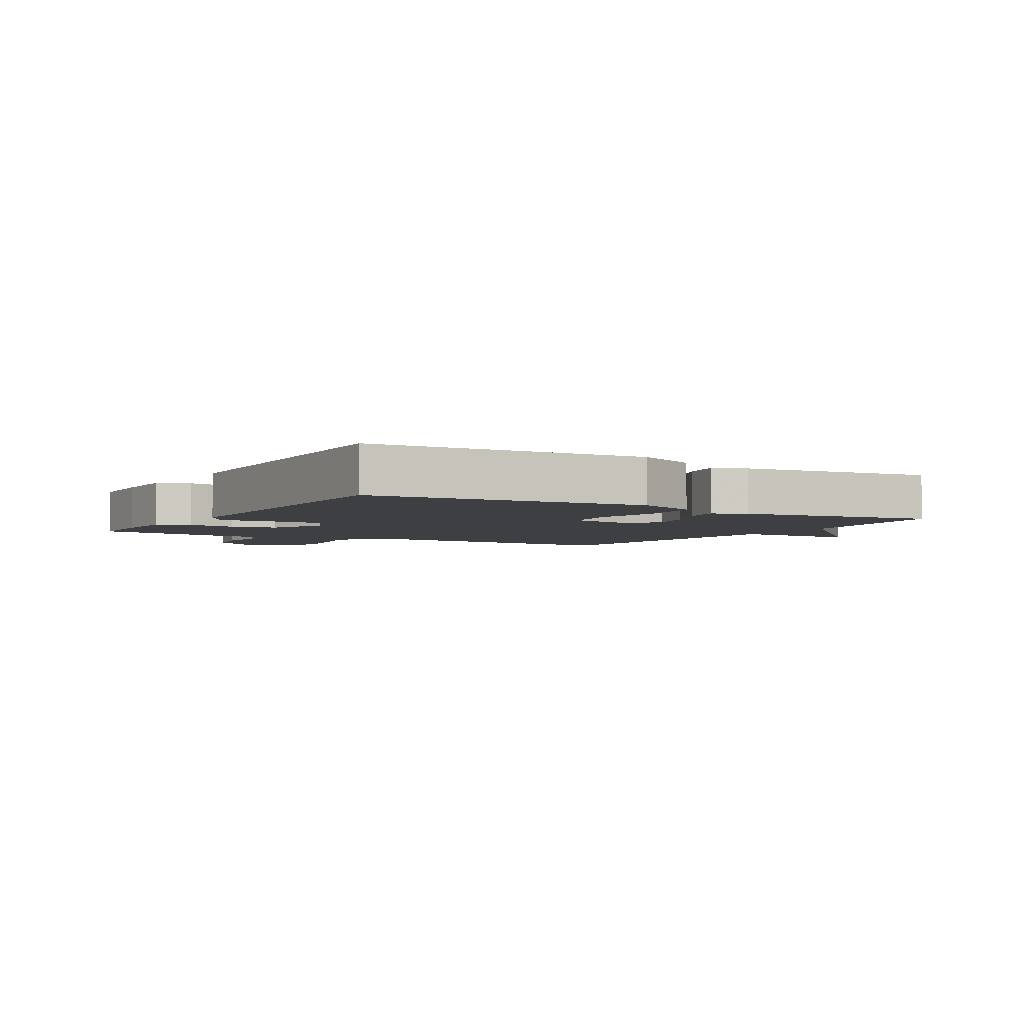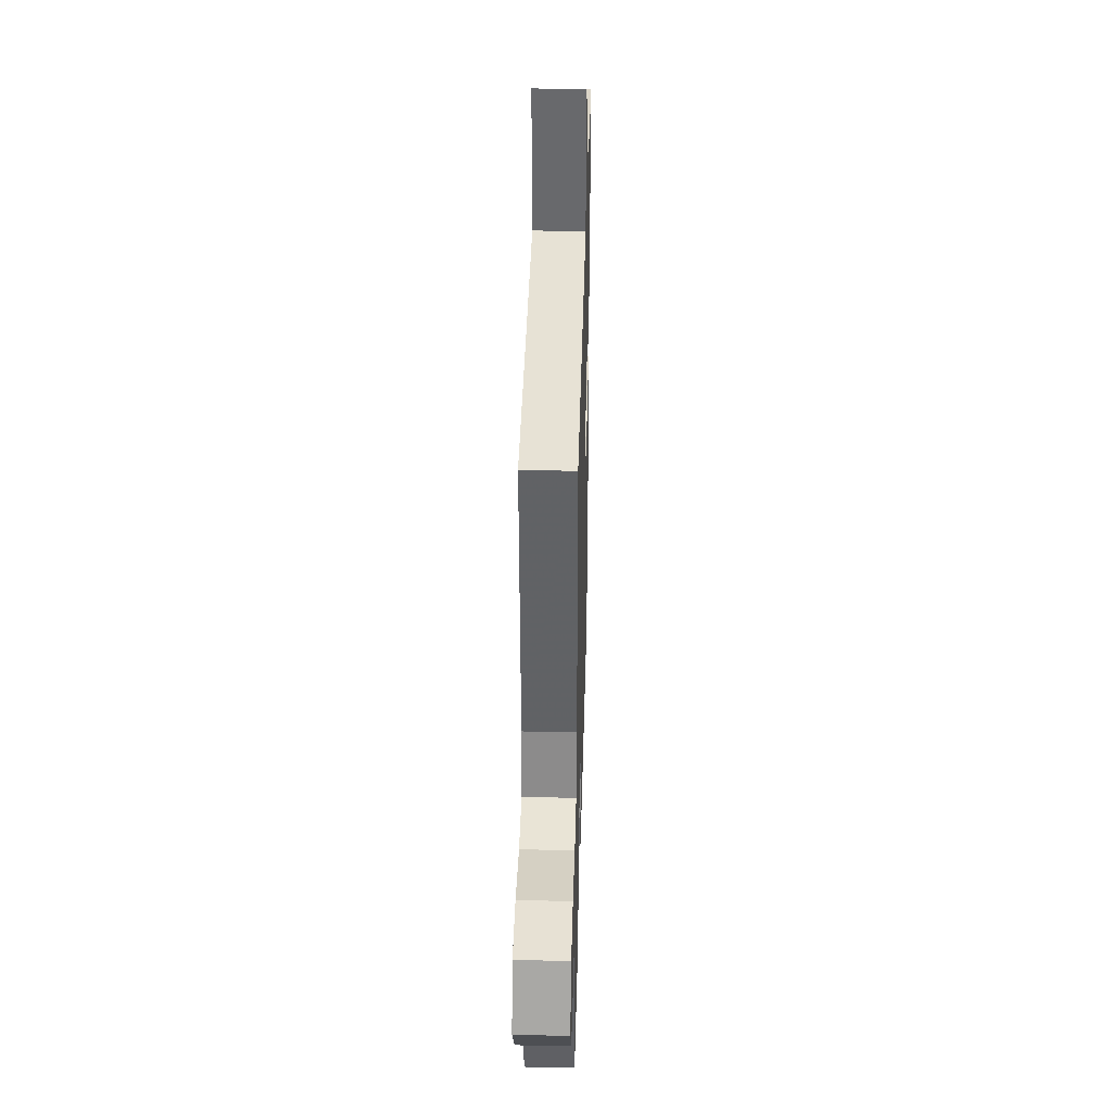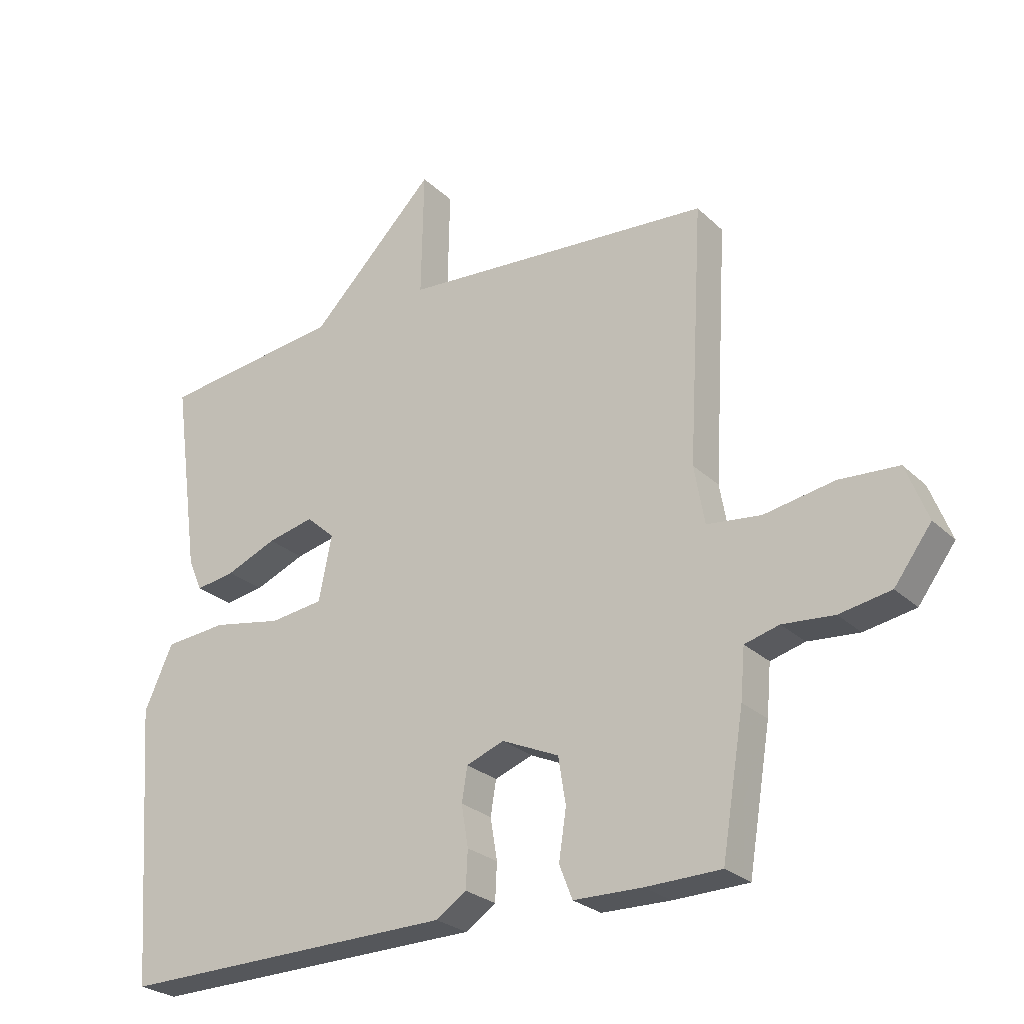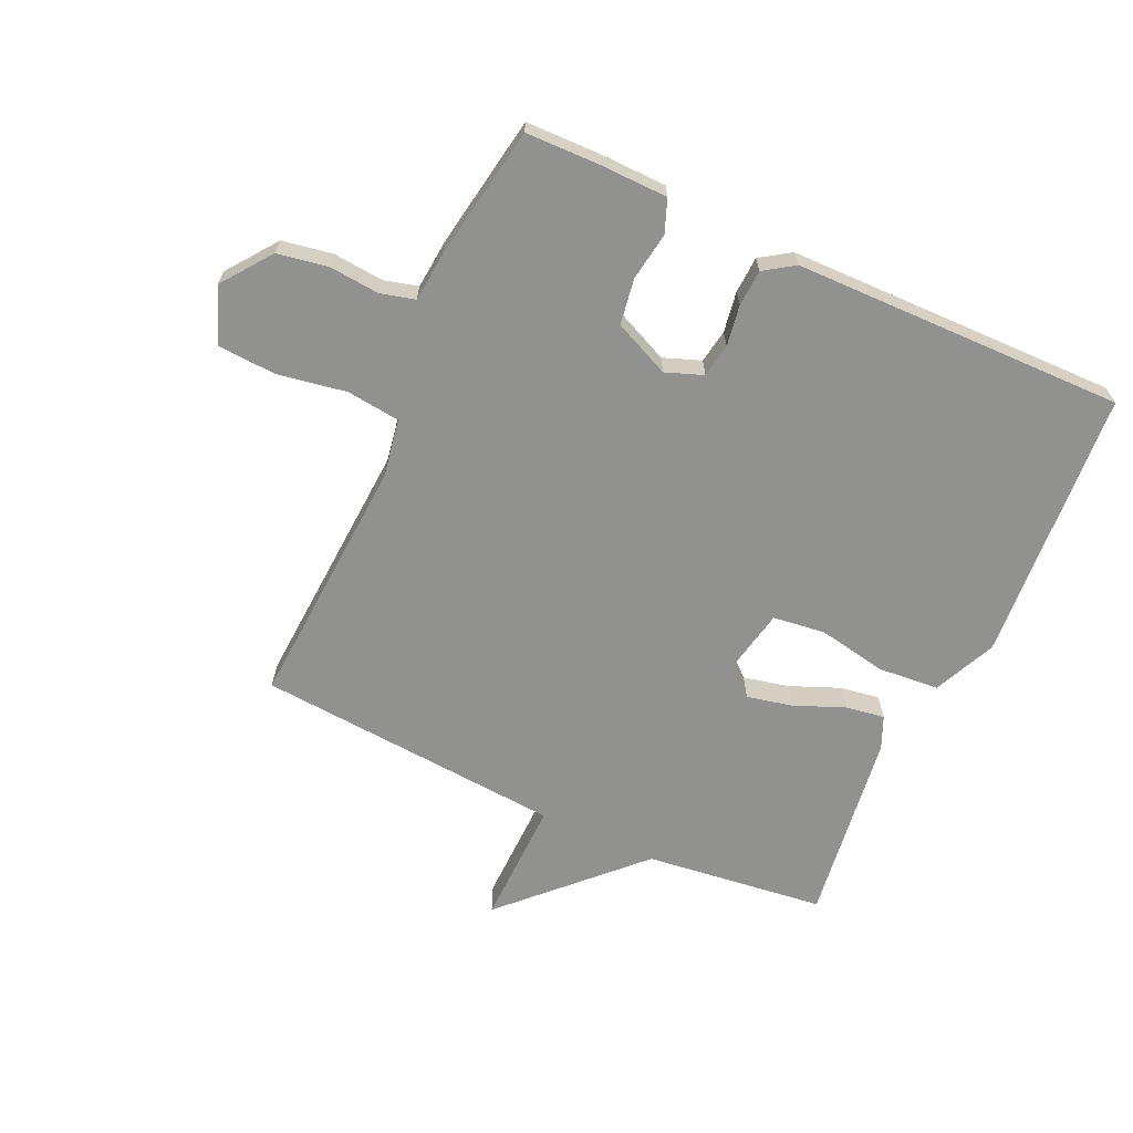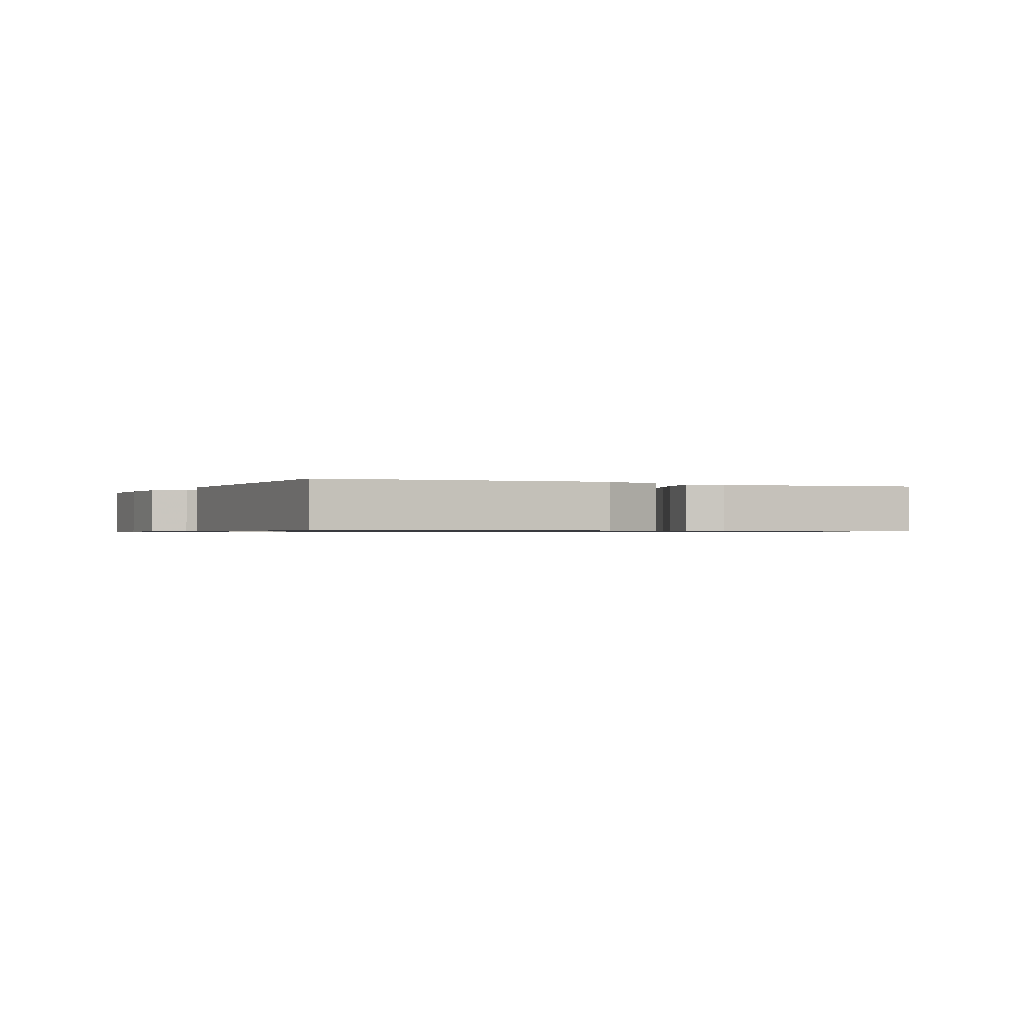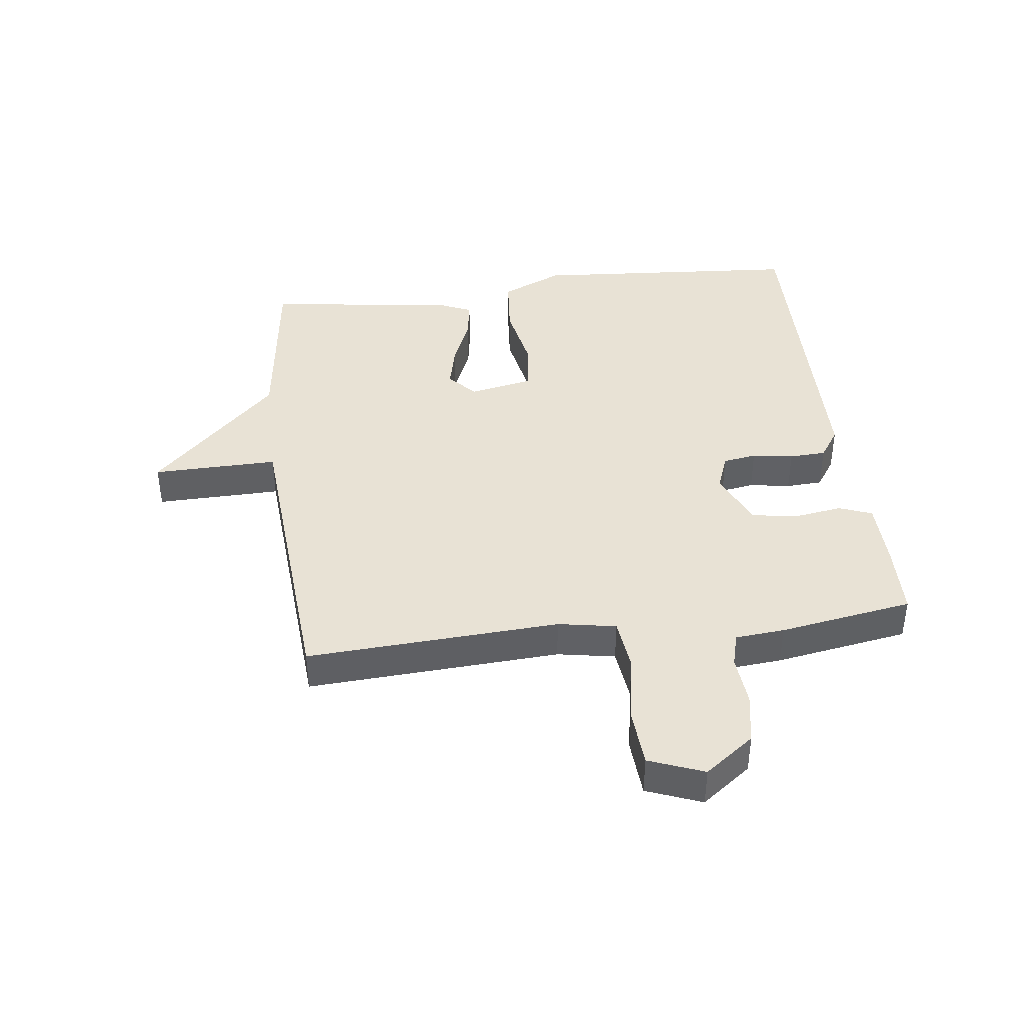
<metadata>
{"format":"obj","ext":"obj","renderer":"f3d","projection":"perspective","resolution":1024,"background":"white","views":[{"elev":-3.8,"azim":-120.5,"up":"+Y"},{"elev":36.0,"azim":91.5,"up":"+Z"},{"elev":-26.1,"azim":34.8,"up":"+Z"},{"elev":-66.0,"azim":155.2,"up":"+Y"},{"elev":-0.7,"azim":-115.9,"up":"+Y"},{"elev":40.8,"azim":82.9,"up":"+Y"}]}
</metadata>
<code>
v 0.5 0.07 0.5
v 0.476 0.07 0.085
v 0.493 0.07 -0.01
v 0.581 0.07 -0.02
v 0.694 0.07 0
v 0.79 0.07 -0.006
v 0.825 0.07 -0.096
v 0.765 0.07 -0.177
v 0.682 0.07 -0.192
v 0.599 0.07 -0.185
v 0.543 0.07 -0.2
v 0.536 0.07 -0.281
v 0.5 0.07 -0.5
v 0.379 0.07 -0.503
v 0.268 0.07 -0.501
v 0.247 0.07 -0.447
v 0.259 0.07 -0.368
v 0.247 0.07 -0.293
v 0.155 0.07 -0.252
v 0.094 0.07 -0.275
v 0.085 0.07 -0.33
v 0.096 0.07 -0.397
v 0.093 0.07 -0.457
v 0.044 0.07 -0.49
v -0.5 0.07 -0.5
v -0.533 0.07 -0.053
v -0.487 0.07 0.049
v -0.387 0.07 0.058
v -0.274 0.07 0.037
v -0.188 0.07 0.048
v -0.167 0.07 0.153
v -0.213 0.07 0.194
v -0.288 0.07 0.177
v -0.37 0.07 0.143
v -0.434 0.07 0.133
v -0.457 0.07 0.186
v -0.5 0.07 0.5
v -0.205 0.07 0.537
v -0.001 0.07 0.743
v -0.005 0.07 0.537
v 0.5 0 0.5
v 0.476 0 0.085
v 0.493 0 -0.01
v 0.581 0 -0.02
v 0.694 0 0
v 0.79 0 -0.006
v 0.825 0 -0.096
v 0.765 0 -0.177
v 0.682 0 -0.192
v 0.599 0 -0.185
v 0.543 0 -0.2
v 0.536 0 -0.281
v 0.5 0 -0.5
v 0.379 0 -0.503
v 0.268 0 -0.501
v 0.247 0 -0.447
v 0.259 0 -0.368
v 0.247 0 -0.293
v 0.155 0 -0.252
v 0.094 0 -0.275
v 0.085 0 -0.33
v 0.096 0 -0.397
v 0.093 0 -0.457
v 0.044 0 -0.49
v -0.5 0 -0.5
v -0.533 0 -0.053
v -0.487 0 0.049
v -0.387 0 0.058
v -0.274 0 0.037
v -0.188 0 0.048
v -0.167 0 0.153
v -0.213 0 0.194
v -0.288 0 0.177
v -0.37 0 0.143
v -0.434 0 0.133
v -0.457 0 0.186
v -0.5 0 0.5
v -0.205 0 0.537
v -0.001 0 0.743
v -0.005 0 0.537
f 38 39 40
f 37 38 40
f 36 37 40
f 35 36 40
f 34 35 40
f 33 34 40
f 32 33 40 1
f 31 32 1 2
f 30 31 2 3
f 29 30 3 4
f 27 28 29
f 26 27 29
f 25 26 29
f 24 25 29
f 23 24 29
f 22 23 29
f 21 22 29
f 20 21 29
f 19 20 29 4
f 5 6 7
f 4 5 7
f 19 4 7
f 18 19 7
f 15 16 17
f 14 15 17
f 13 14 17
f 12 13 17
f 11 12 17
f 11 17 18
f 7 8 9 10
f 7 10 11
f 7 11 18
f 80 79 78
f 80 78 77
f 80 77 76
f 80 76 75
f 80 75 74
f 80 74 73
f 41 80 73 72
f 42 41 72 71
f 43 42 71 70
f 44 43 70 69
f 69 68 67
f 69 67 66
f 69 66 65
f 69 65 64
f 69 64 63
f 69 63 62
f 69 62 61
f 69 61 60
f 44 69 60 59
f 47 46 45
f 47 45 44
f 47 44 59
f 47 59 58
f 57 56 55
f 57 55 54
f 57 54 53
f 57 53 52
f 57 52 51
f 58 57 51
f 50 49 48 47
f 51 50 47
f 58 51 47
f 1 41 42 2
f 2 42 43 3
f 3 43 44 4
f 4 44 45 5
f 5 45 46 6
f 6 46 47 7
f 7 47 48 8
f 8 48 49 9
f 9 49 50 10
f 10 50 51 11
f 11 51 52 12
f 12 52 53 13
f 13 53 54 14
f 14 54 55 15
f 15 55 56 16
f 16 56 57 17
f 17 57 58 18
f 18 58 59 19
f 19 59 60 20
f 20 60 61 21
f 21 61 62 22
f 22 62 63 23
f 23 63 64 24
f 24 64 65 25
f 25 65 66 26
f 26 66 67 27
f 27 67 68 28
f 28 68 69 29
f 29 69 70 30
f 30 70 71 31
f 31 71 72 32
f 32 72 73 33
f 33 73 74 34
f 34 74 75 35
f 35 75 76 36
f 36 76 77 37
f 37 77 78 38
f 38 78 79 39
f 39 79 80 40
f 40 80 41 1

</code>
